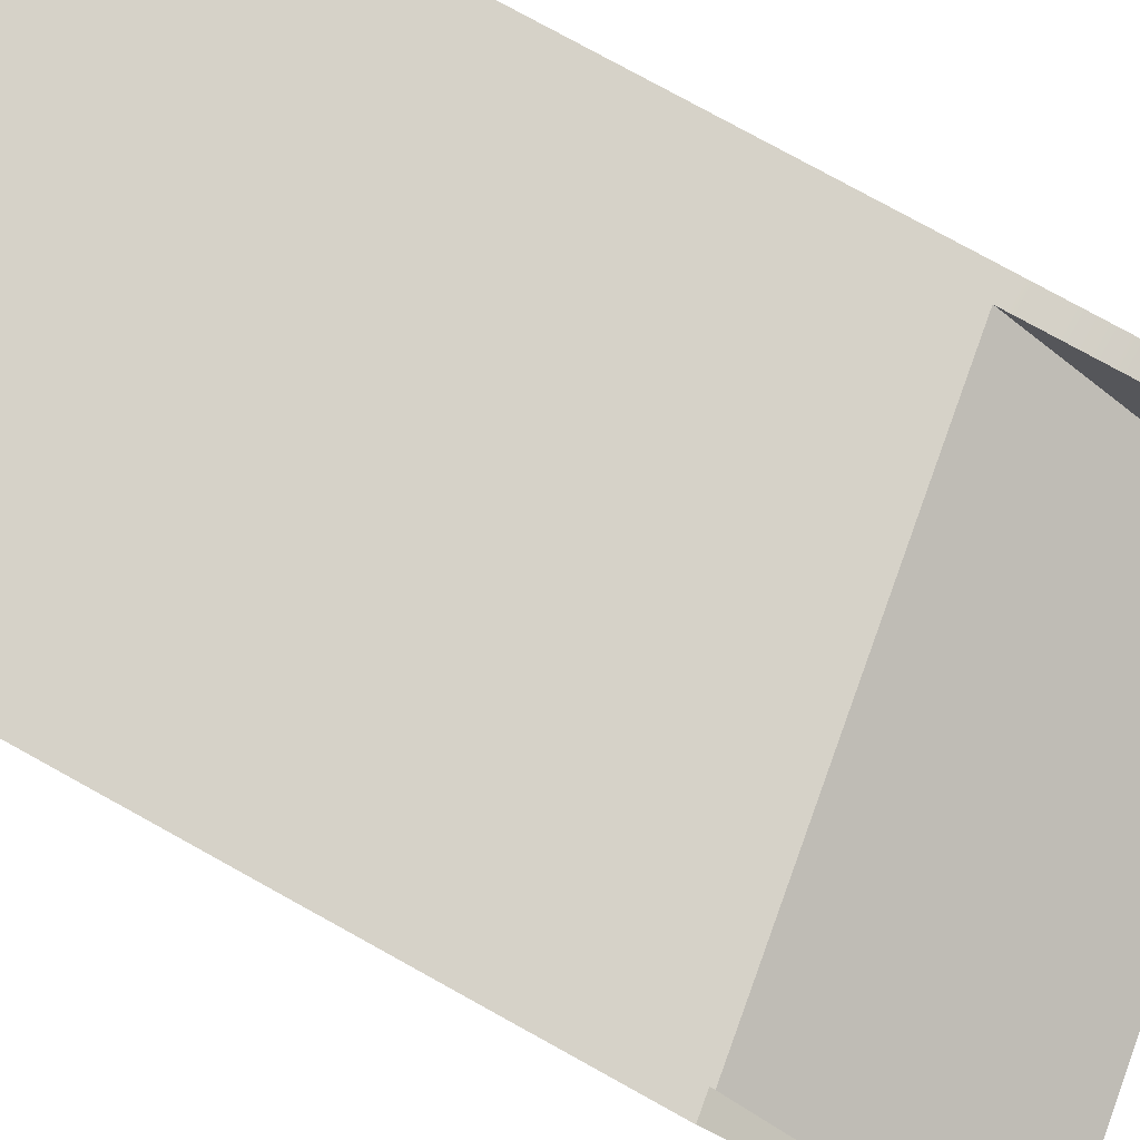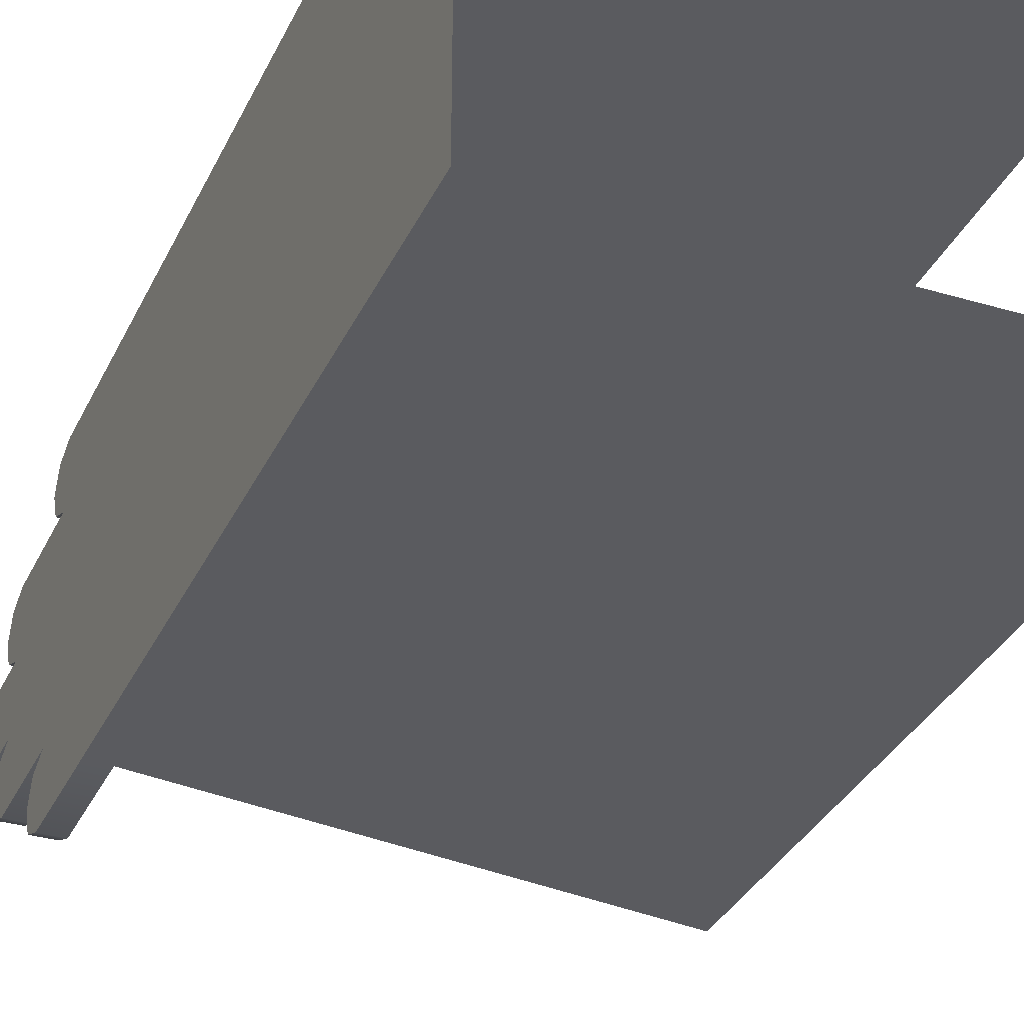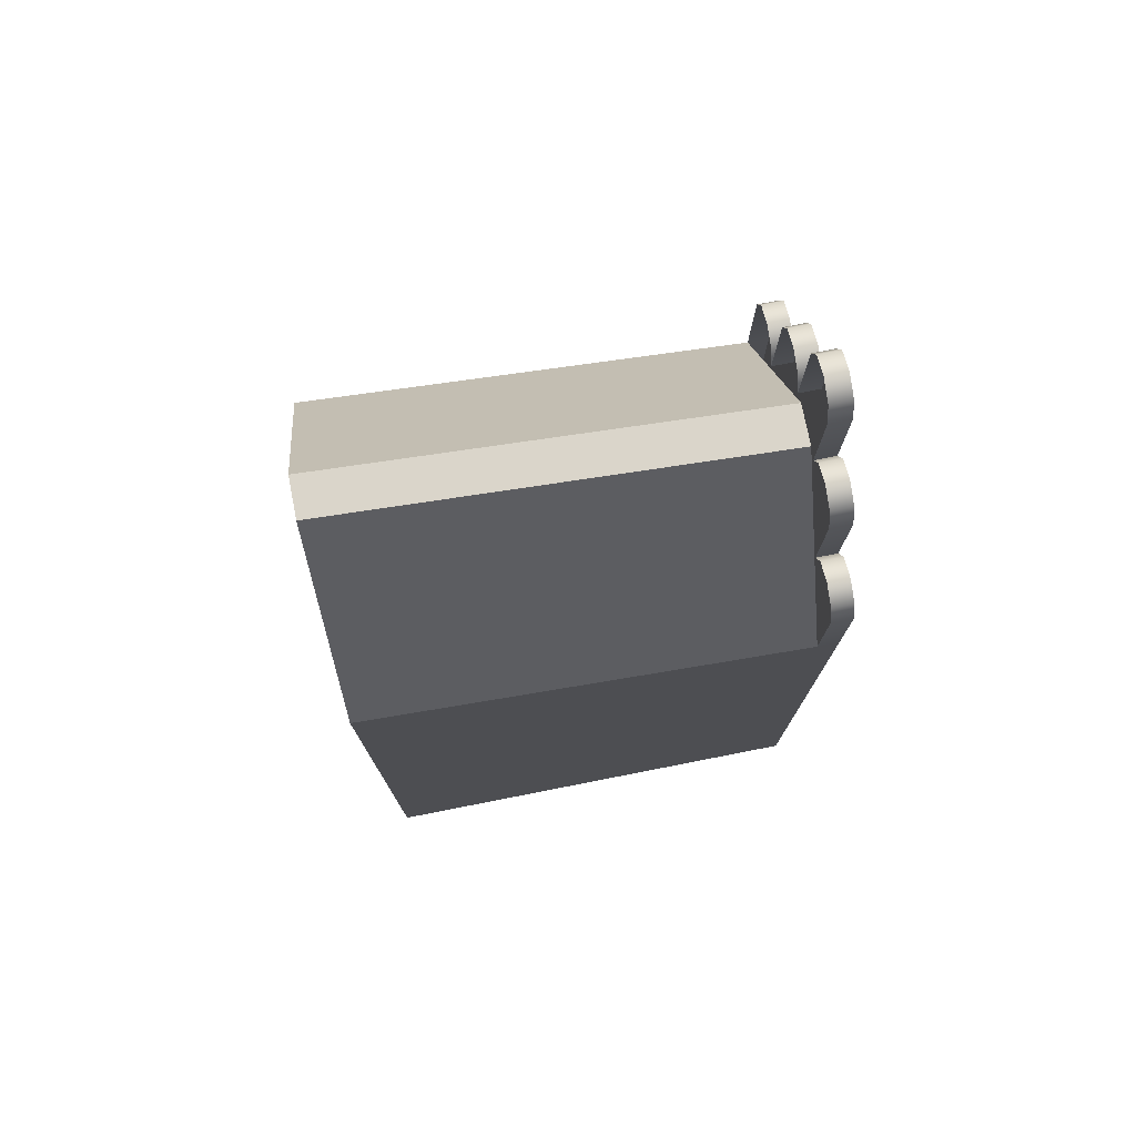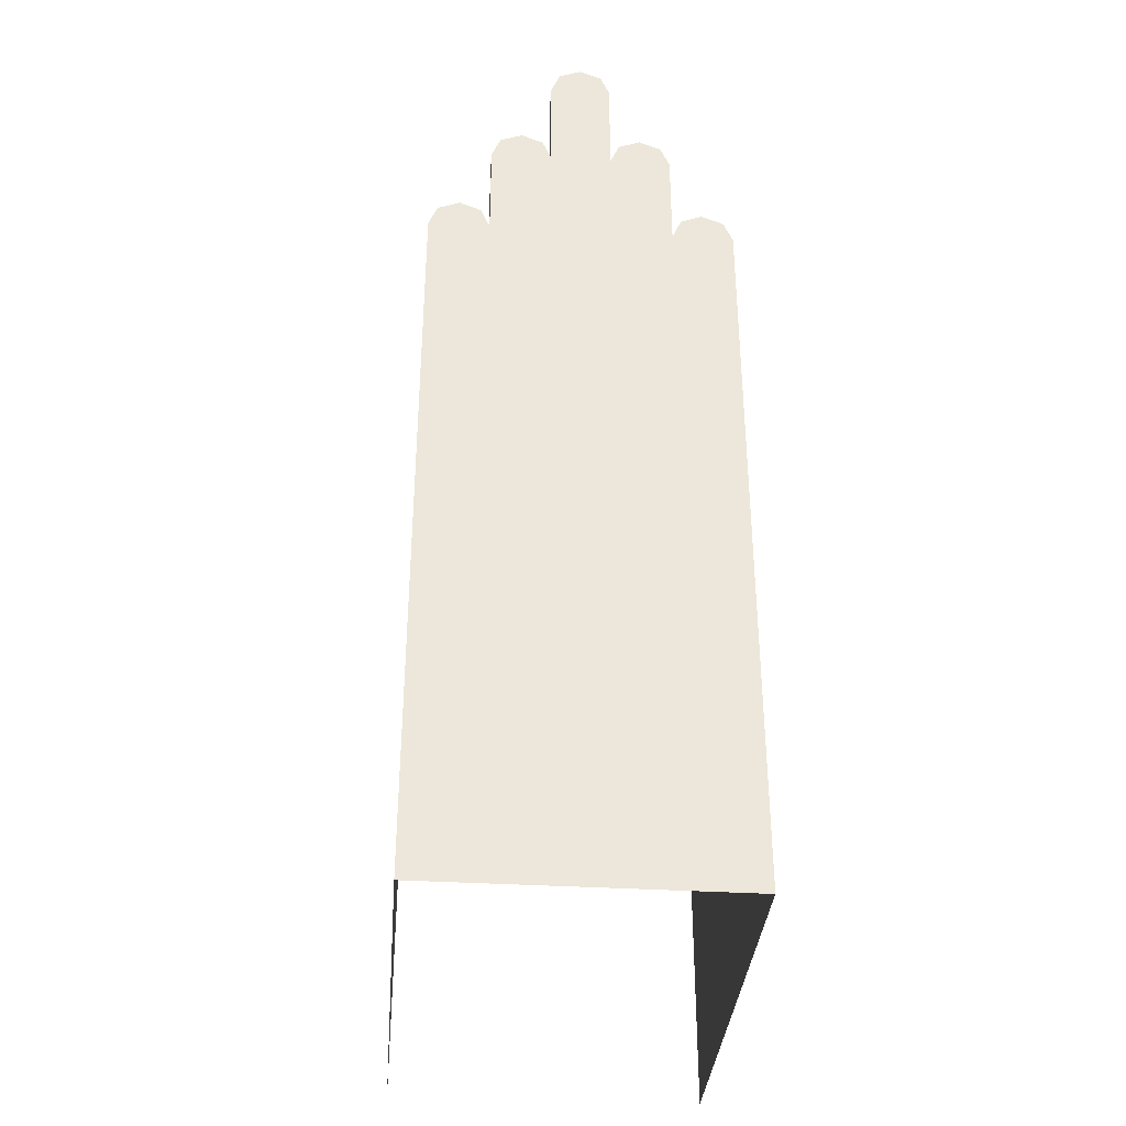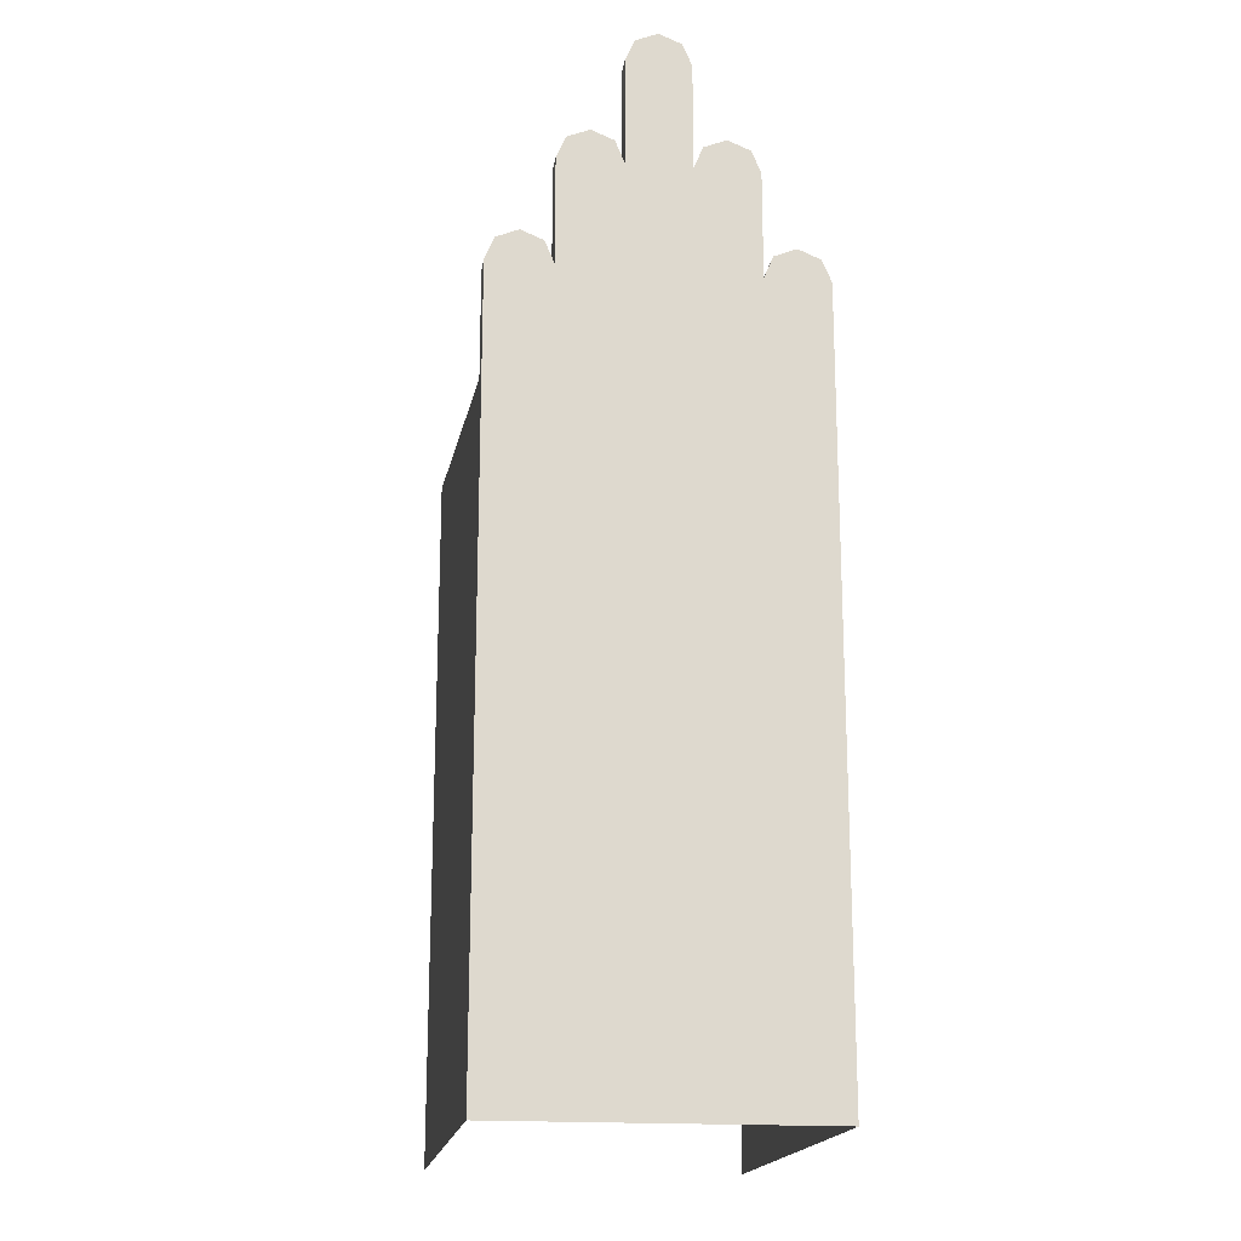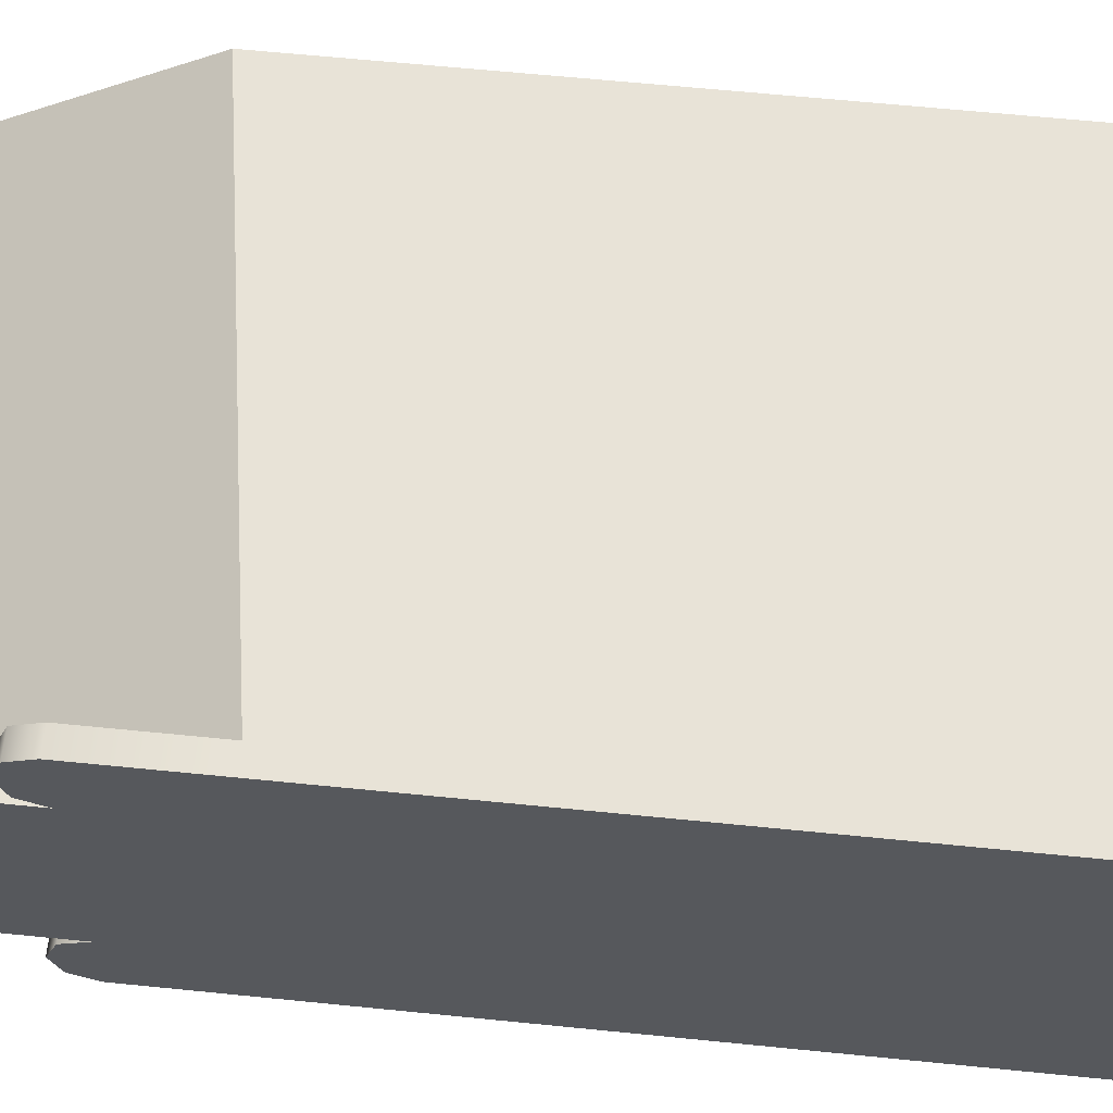
<metadata>
{"format":"obj","ext":"obj","renderer":"f3d","projection":"perspective","resolution":1024,"background":"white","views":[{"elev":78.4,"azim":118.9,"up":"+Z"},{"elev":-33.3,"azim":-22.3,"up":"+Z"},{"elev":76.3,"azim":168.9,"up":"+Y"},{"elev":-35.5,"azim":-94.6,"up":"+Y"},{"elev":-18.1,"azim":-98.6,"up":"+Y"},{"elev":61.5,"azim":-84.1,"up":"+Z"}]}
</metadata>
<code>
g Building_OldTown_C
v -1.818e-05 11.15 2.151
v -1.806e-05 11.15 1.505
v -1.818e-05 11.29 1.828
v -1.806e-05 10.83 2.285
v -1.794e-05 10.83 1.371
v -1.758e-05 9.298 2.285
v -1.618e-05 3.215 2.285
v -1.818e-05 12.36 0.457
v -1.591e-05 3.215 1.968e-16
v -1.836e-05 12.36 1.371
v -1.878e-05 14.35 8.787e-16
v -1.866e-05 13.89 0.457
v -1.878e-05 14.22 0.3231
v -1.836e-05 12.68 0.5908
v -1.848e-05 12.68 1.237
v -1.848e-05 12.82 0.914
v -1.818e-05 12.68 -0.5908
v -1.806e-05 12.68 -1.237
v -1.818e-05 12.82 -0.914
v -1.8e-05 12.36 -0.457
v -1.794e-05 12.36 -1.371
v -1.746e-05 10.83 -1.371
v -1.544e-05 3.215 -2.285
v -1.591e-05 3.215 1.968e-16
v -1.878e-05 14.35 8.787e-16
v -1.848e-05 13.89 -0.457
v -1.866e-05 14.22 -0.3231
v -1.681e-05 9.298 -2.285
v -1.734e-05 10.83 -2.285
v -1.746e-05 11.15 -2.151
v -1.758e-05 11.15 -1.505
v -1.758e-05 11.29 -1.828
v 0.3159 11.15 1.505
v -1.794e-05 10.83 1.371
v 0.3159 10.83 1.371
v -1.806e-05 11.15 1.505
v 0.3159 11.29 1.828
v -1.818e-05 11.29 1.828
v 0.3159 11.15 2.151
v -1.818e-05 11.15 2.151
v 0.3159 10.83 2.285
v -1.806e-05 10.83 2.285
v 0.3159 9.298 2.285
v -1.758e-05 9.298 2.285
v 0.3159 12.68 0.5908
v -1.818e-05 12.36 0.457
v 0.3159 12.36 0.457
v -1.836e-05 12.68 0.5908
v 0.3159 12.82 0.914
v -1.848e-05 12.82 0.914
v 0.3159 12.68 1.237
v -1.848e-05 12.68 1.237
v 0.3159 12.36 1.371
v -1.836e-05 12.36 1.371
v 0.3159 10.83 1.371
v -1.794e-05 10.83 1.371
v 0.3159 14.22 0.3231
v -1.878e-05 14.35 8.787e-16
v 0.3159 14.35 8.787e-16
v -1.878e-05 14.22 0.3231
v 0.3159 13.89 0.457
v -1.866e-05 13.89 0.457
v 0.3159 12.36 0.457
v -1.818e-05 12.36 0.457
v -1.866e-05 14.22 -0.3231
v 0.3159 14.35 8.787e-16
v -1.878e-05 14.35 8.787e-16
v 0.3159 14.22 -0.3231
v -1.848e-05 13.89 -0.457
v 0.3159 13.89 -0.457
v -1.8e-05 12.36 -0.457
v 0.3159 12.36 -0.457
v -1.818e-05 12.68 -0.5908
v 0.3159 12.36 -0.457
v -1.8e-05 12.36 -0.457
v 0.3159 12.68 -0.5908
v -1.818e-05 12.82 -0.914
v 0.3159 12.82 -0.914
v -1.806e-05 12.68 -1.237
v 0.3159 12.68 -1.237
v -1.794e-05 12.36 -1.371
v 0.3159 12.36 -1.371
v -1.746e-05 10.83 -1.371
v 0.3159 10.83 -1.371
v -1.758e-05 11.15 -1.505
v 0.3159 10.83 -1.371
v -1.746e-05 10.83 -1.371
v 0.3159 11.15 -1.505
v -1.758e-05 11.29 -1.828
v 0.3159 11.29 -1.828
v -1.746e-05 11.15 -2.151
v 0.3159 11.15 -2.151
v -1.734e-05 10.83 -2.285
v 0.3159 10.83 -2.285
v -1.681e-05 9.298 -2.285
v 0.3159 9.298 -2.285
v -1.758e-05 9.298 2.285
v 0.3159 9.298 2.285
v -1.618e-05 3.215 2.285
v 6.821 3.215 2.285
v 6.821 10.32 2.285
v 6.821 9.537e-07 -2.285
v -1.544e-05 3.215 -2.285
v -1.472e-05 -9.537e-07 -2.285
v 6.821 3.215 -2.285
v 6.821 13.48 0.2958
v 0.3159 9.298 2.285
v 0.3159 12.45 0.2958
v 6.821 10.32 2.285
v 0.3159 12.45 -0.2957
v 6.821 10.32 -2.285
v 6.821 13.48 -0.2957
v 0.3159 9.298 -2.285
v 6.821 13.48 0.2958
v 0.3159 12.45 -0.2957
v 6.821 13.48 -0.2957
v 0.3159 12.45 0.2958
v -1.544e-05 3.215 -2.285
v 0.3159 9.298 -2.285
v -1.681e-05 9.298 -2.285
v 6.821 3.215 -2.285
v 6.821 10.32 -2.285
v 6.821 9.537e-07 2.285
v -1.618e-05 3.215 2.285
v 6.821 3.215 2.285
v -1.544e-05 -9.537e-07 2.285
v -1.591e-05 3.215 1.968e-16
v -1.618e-05 3.215 2.285
v -1.544e-05 -9.537e-07 2.285
v -1.472e-05 -9.537e-07 -2.285
v -1.544e-05 3.215 -2.285
g Building_OldTown_C_0
f 3 2 1
f 2 4 1
f 5 4 2
f 5 6 4
f 6 5 7
f 5 8 7
f 7 8 9
f 10 8 5
f 11 9 8
f 11 8 12
f 13 11 12
f 8 10 14
f 14 10 15
f 16 14 15
f 19 18 17
f 18 20 17
f 21 20 18
f 21 22 20
f 22 23 20
f 23 24 20
f 25 20 24
f 26 20 25
f 27 26 25
f 28 23 22
f 29 28 22
f 29 22 30
f 30 22 31
f 32 30 31
f 35 34 33
f 36 33 34
f 33 36 37
f 38 37 36
f 37 38 39
f 40 39 38
f 39 40 41
f 42 41 40
f 41 42 43
f 44 43 42
f 47 46 45
f 48 45 46
f 45 48 49
f 50 49 48
f 49 50 51
f 52 51 50
f 51 52 53
f 54 53 52
f 53 54 55
f 56 55 54
f 59 58 57
f 60 57 58
f 57 60 61
f 62 61 60
f 61 62 63
f 64 63 62
f 67 66 65
f 68 65 66
f 65 68 69
f 70 69 68
f 69 70 71
f 72 71 70
f 75 74 73
f 76 73 74
f 73 76 77
f 78 77 76
f 77 78 79
f 80 79 78
f 79 80 81
f 82 81 80
f 81 82 83
f 84 83 82
f 87 86 85
f 88 85 86
f 85 88 89
f 90 89 88
f 89 90 91
f 92 91 90
f 91 92 93
f 94 93 92
f 93 94 95
f 96 95 94
f 99 98 97
f 99 100 98
f 101 98 100
f 104 103 102
f 105 102 103
f 108 107 106
f 109 106 107
f 112 111 110
f 113 110 111
f 116 115 114
f 117 114 115
f 120 119 118
f 118 119 121
f 122 121 119
f 125 124 123
f 126 123 124
f 129 128 127
f 130 129 127
f 131 130 127

</code>
